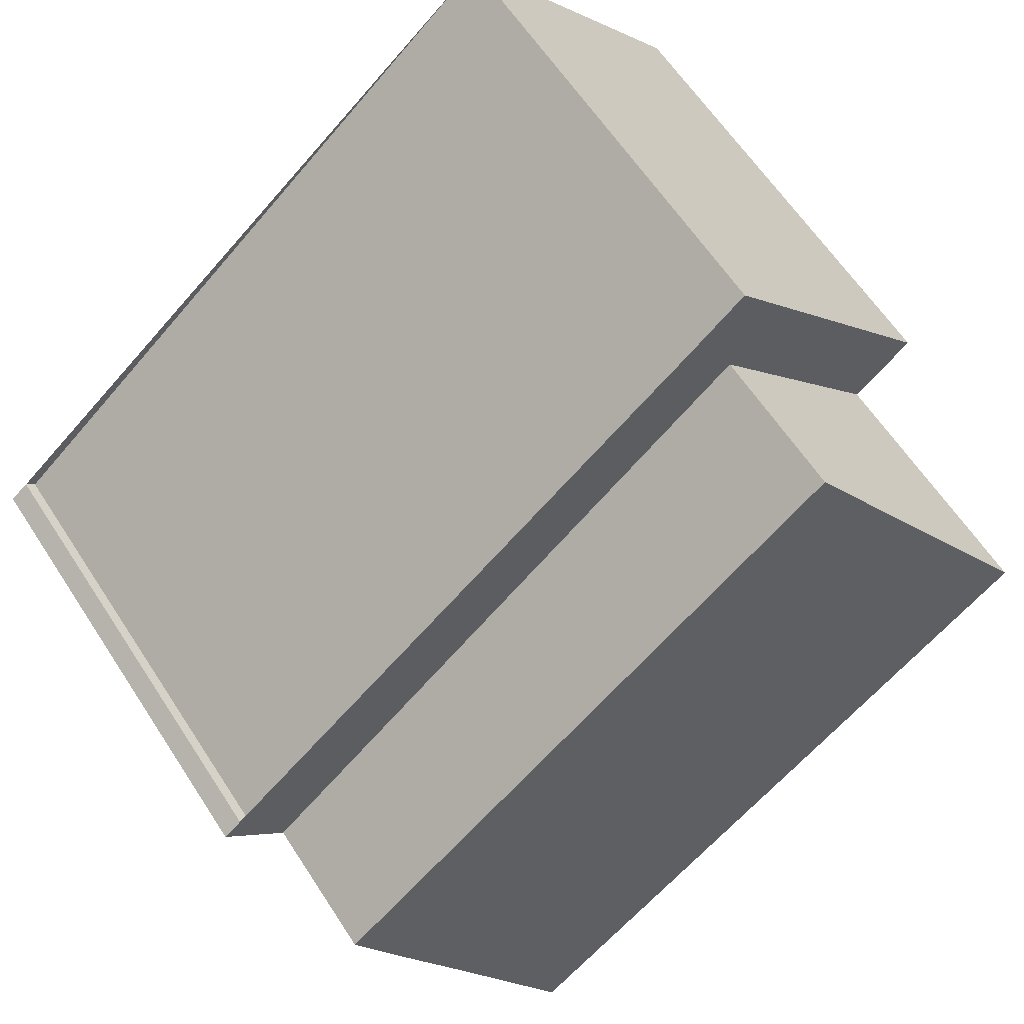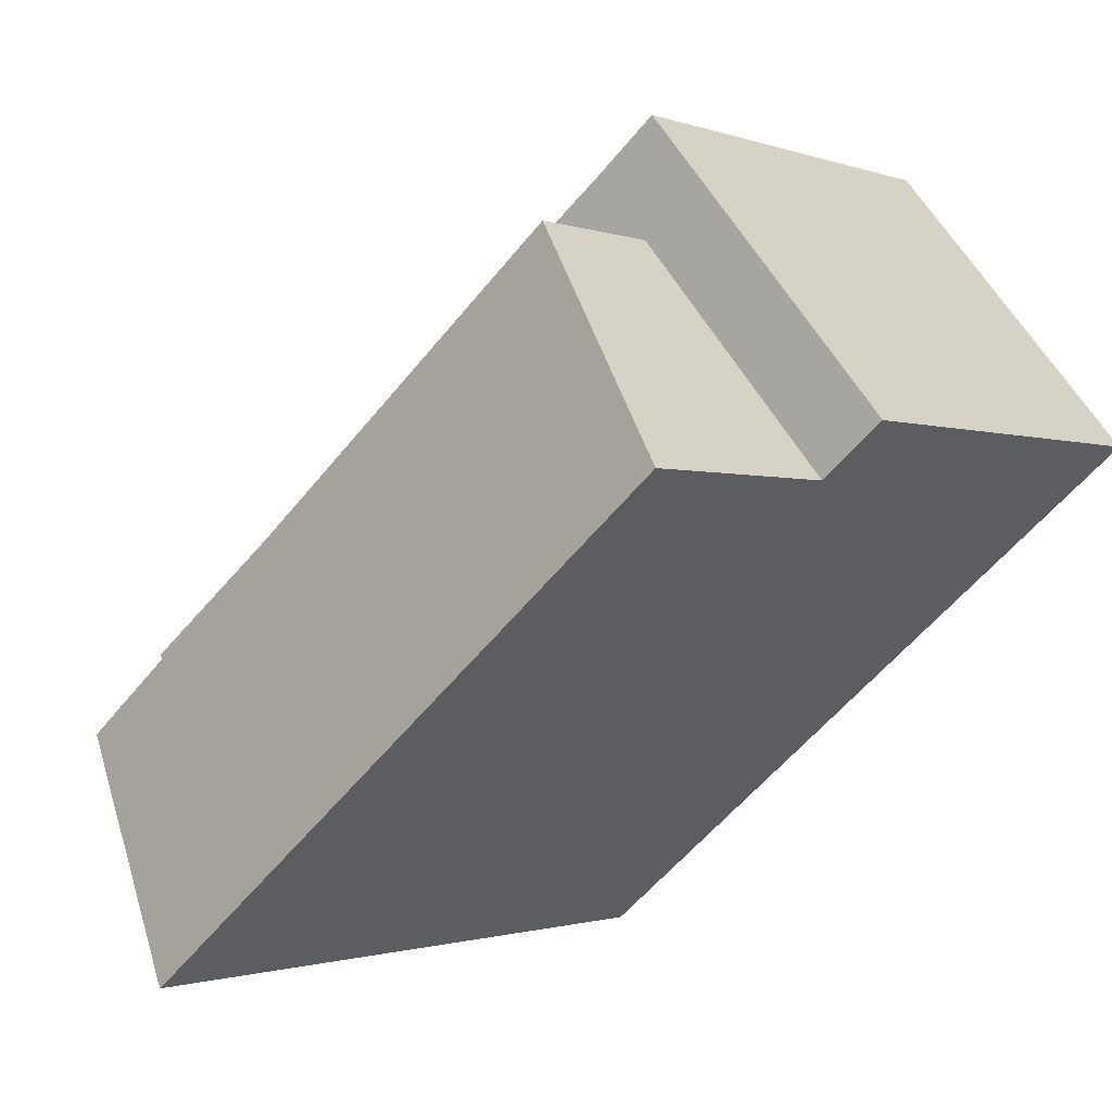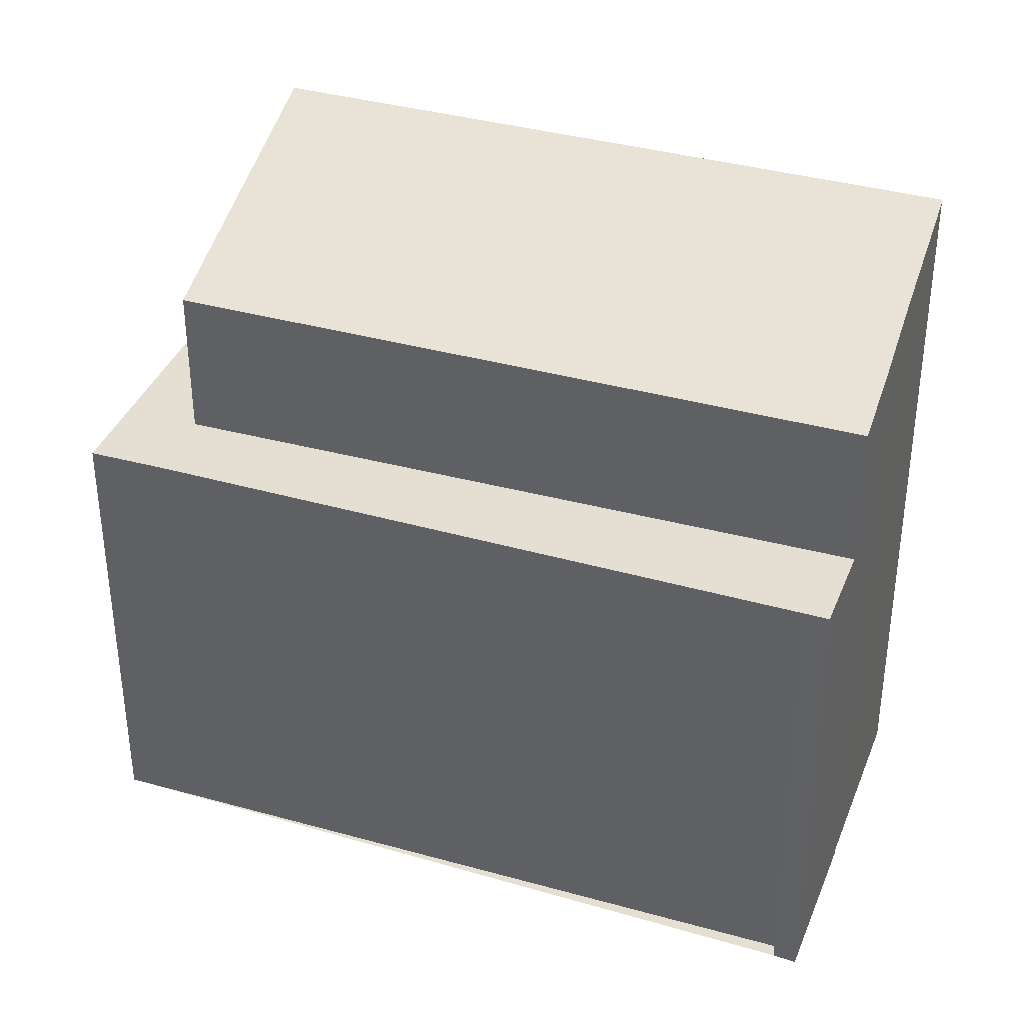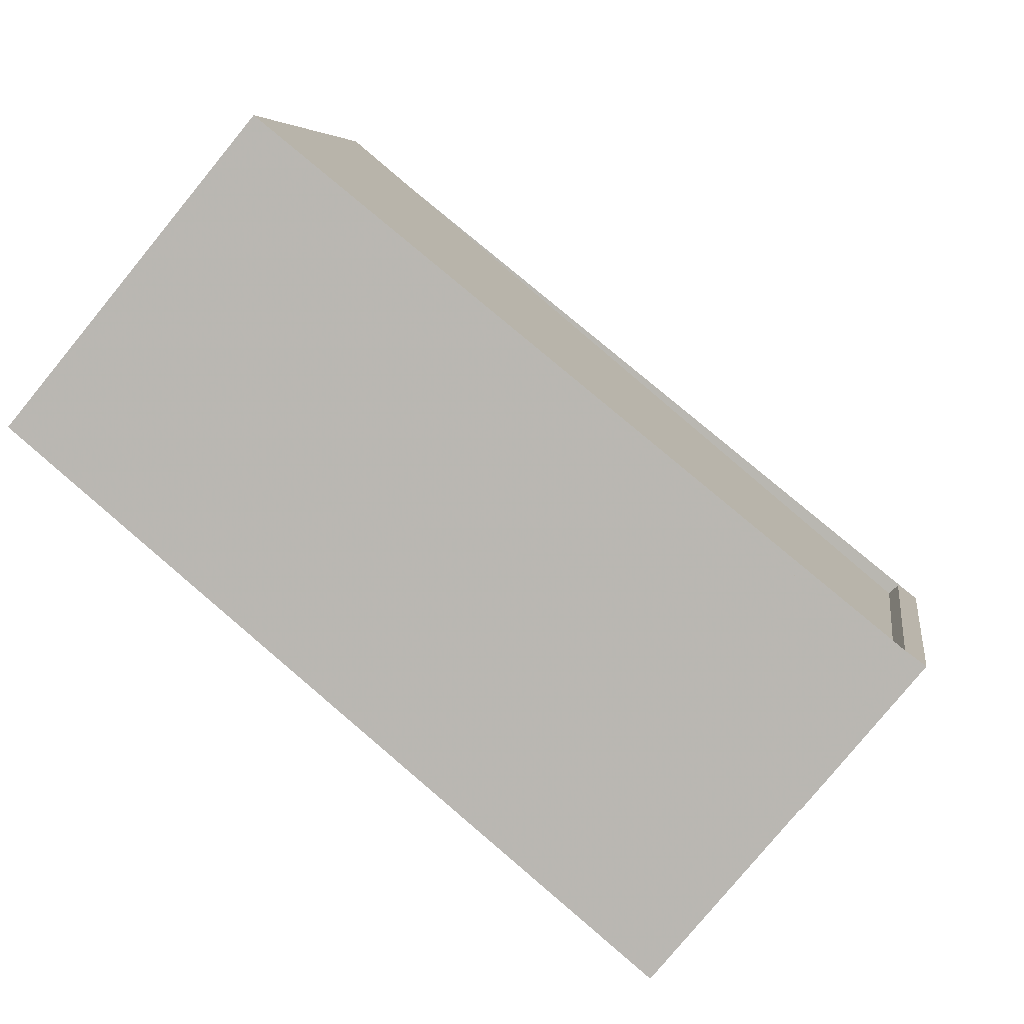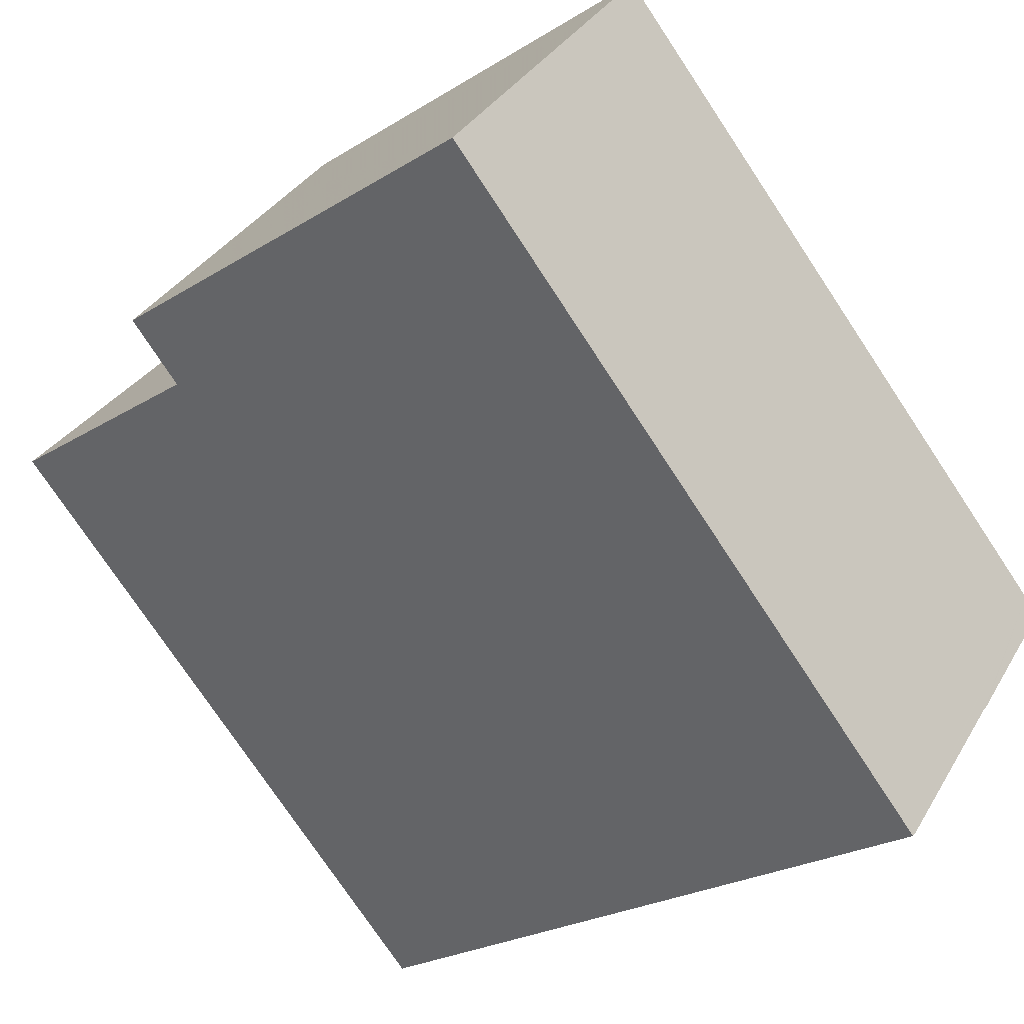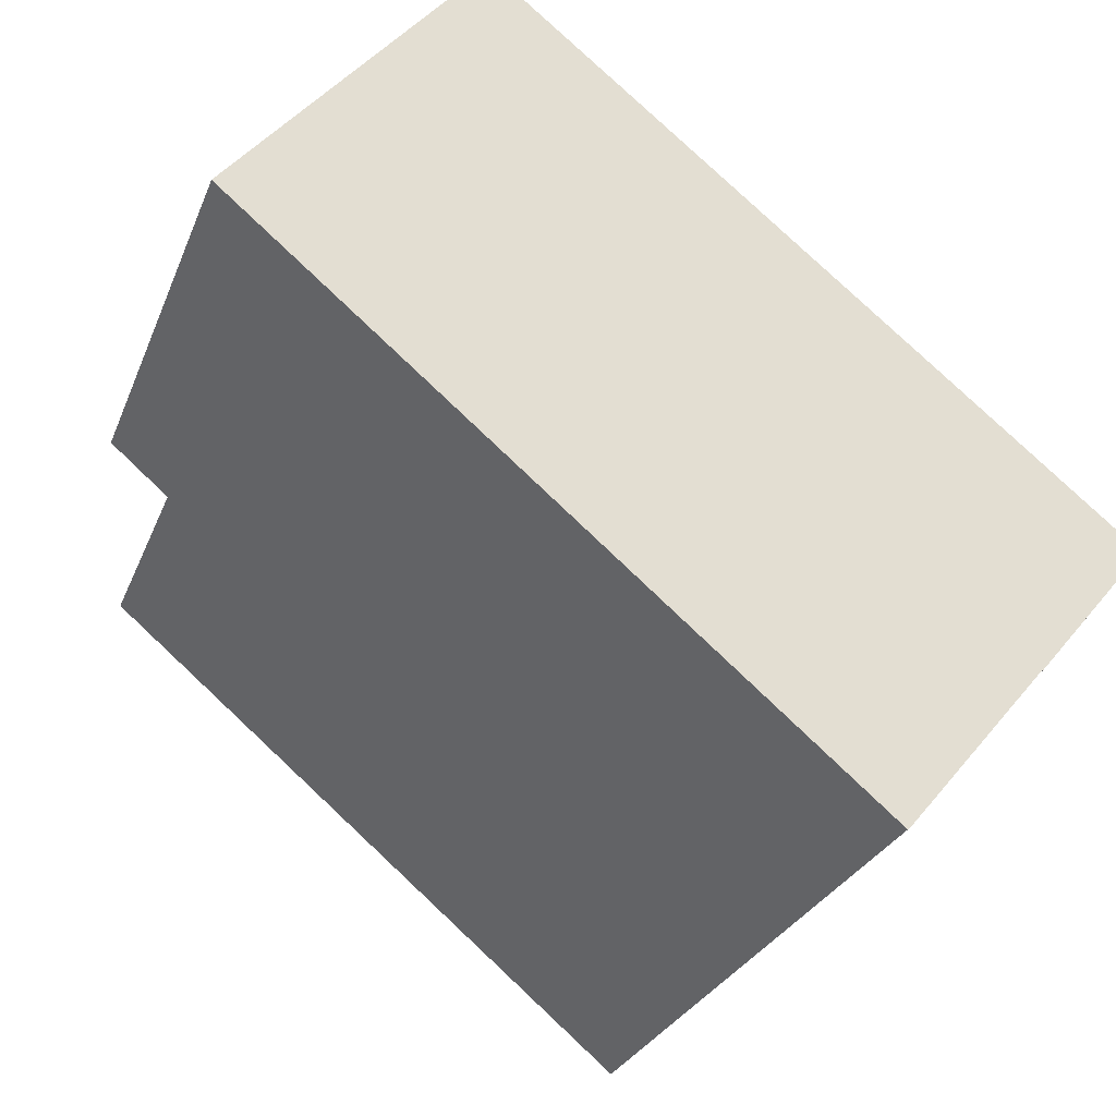
<metadata>
{"format":"obj","ext":"obj","renderer":"f3d","projection":"perspective","resolution":1024,"background":"white","views":[{"elev":61.6,"azim":-32.9,"up":"+Y"},{"elev":-1.2,"azim":36.8,"up":"+Y"},{"elev":37.3,"azim":-120.3,"up":"+Z"},{"elev":5.5,"azim":-172.0,"up":"+Y"},{"elev":-24.3,"azim":135.5,"up":"+Y"},{"elev":-27.4,"azim":161.4,"up":"+Y"}]}
</metadata>
<code>
v -1943 -1242 9.627
v -1943 -1242 9.597
v -1944 -1240 8.679
v -1944 -1240 8.663
v -1946 -1238 6.347
v -1946 -1238 6.343
v -1946 -1238 6.343
v -1938 -1232 6.226
v -1935 -1236 6.226
v -1935 -1236 9.616
v -1938 -1233 8.304
v -1945 -1239 8.323
v -1945 -1239 8.323
v -1943 -1242 9.627
v -1935 -1236 9.616
v -1945 -1239 8.323
v -1937 -1233 6.226
v -1945 -1239 6.347
v -1945 -1239 6.347
v -1937 -1232 6.226
v -1939 -1232 6.238
v -1938 -1233 6.238
v -1938 -1233 6.238
v -1946 -1238 6.346
v -1945 -1239 6.346
v -1945 -1239 6.346
v -1945 -1239 6.347
v -1935 -1236 6.238
v -1938 -1233 6.238
v -1938 -1233 8.304
v -1935 -1236 6.238
v -1938 -1233 8.304
v -1938 -1233 6.238
v -1945 -1239 6.346
v -1945 -1239 8.323
v -1943 -1242 9.597
v -1943 -1242 9.627
v -1943 -1242 1.776e-15
v -1943 -1242 0
v -1944 -1240 8.679
v -1943 -1242 9.597
v -1943 -1242 0
v -1944 -1240 0
v -1944 -1240 8.663
v -1944 -1240 8.679
v -1944 -1240 0
v -1944 -1240 0
v -1945 -1239 8.323
v -1944 -1240 8.663
v -1944 -1240 0
v -1945 -1239 0
v -1946 -1238 6.346
v -1946 -1238 6.347
v -1946 -1238 0
v -1946 -1238 0
v -1946 -1238 6.343
v -1946 -1238 6.343
v -1946 -1238 0
v -1946 -1238 8.882e-16
v -1939 -1232 6.238
v -1946 -1238 6.343
v -1946 -1238 8.882e-16
v -1939 -1232 0
v -1937 -1232 6.226
v -1938 -1232 6.226
v -1938 -1232 0
v -1937 -1232 0
v -1935 -1236 6.238
v -1935 -1236 6.226
v -1935 -1236 0
v -1935 -1236 0
v -1943 -1242 9.627
v -1935 -1236 9.616
v -1935 -1236 0
v -1943 -1242 0
v -1943 -1242 9.627
v -1943 -1242 9.627
v -1943 -1242 0
v -1943 -1242 1.776e-15
v -1935 -1236 6.226
v -1937 -1233 6.226
v -1937 -1233 0
v -1935 -1236 0
v -1945 -1239 6.347
v -1945 -1239 6.347
v -1945 -1239 0
v -1945 -1239 0
v -1946 -1238 6.347
v -1945 -1239 6.347
v -1945 -1239 0
v -1946 -1238 0
v -1937 -1233 6.226
v -1937 -1232 6.226
v -1937 -1232 0
v -1937 -1233 0
v -1938 -1232 6.226
v -1939 -1232 6.238
v -1939 -1232 0
v -1938 -1232 0
v -1946 -1238 6.343
v -1946 -1238 6.346
v -1946 -1238 0
v -1946 -1238 0
v -1946 -1238 0
v -1946 -1238 0
v -1946 -1238 0
v -1938 -1232 0
v -1935 -1236 0
v -1943 -1242 0
v -1943 -1242 0
v -1944 -1240 0
v -1944 -1240 0
f 26 18 19 25
f 14 1 2 3 4 12 13
f 13 11 10 14
f 25 19 5 24
f 21 8 20 22
f 22 20 17 23
f 24 6 7 21 22 25
f 25 22 23 26
f 23 17 9 31
f 35 30 29 34
f 32 15 28 33
f 34 27 16 35
f 37 38 39 36
f 41 42 43 40
f 45 46 47 44
f 49 50 51 48
f 53 54 55 52
f 57 58 59 56
f 61 62 63 60
f 65 66 67 64
f 69 70 71 68
f 73 74 75 72
f 77 78 79 76
f 81 82 83 80
f 85 86 87 84
f 89 90 91 88
f 93 94 95 92
f 97 98 99 96
f 101 102 103 100
f 105 106 107 108 109 110 111 112 104

</code>
